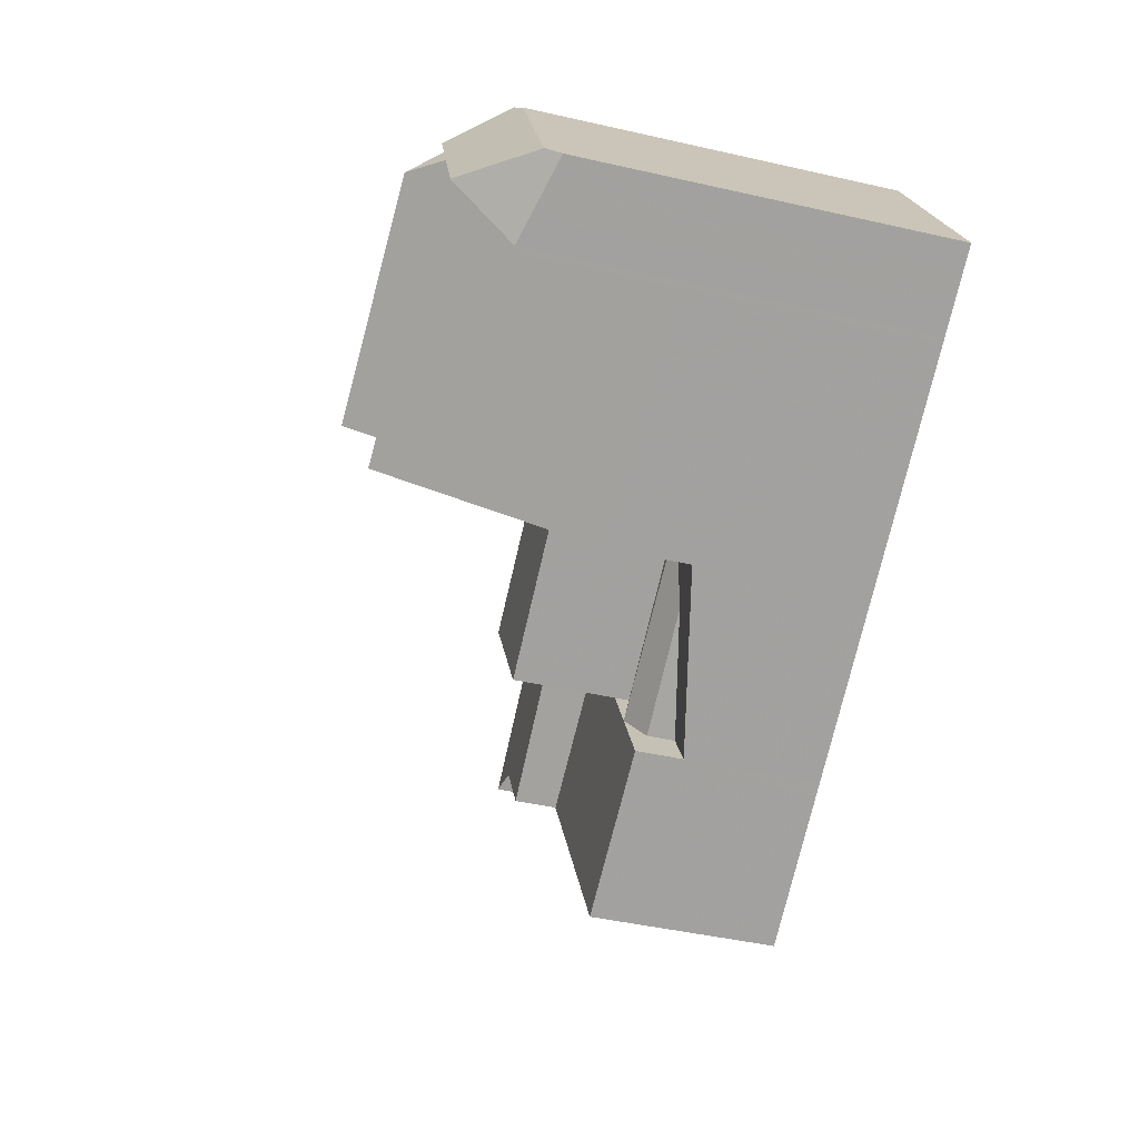
<metadata>
{"format":"obj","ext":"obj","renderer":"f3d","projection":"perspective","resolution":1024,"background":"white","views":[{"elev":-45.7,"azim":75.4,"up":"+Y"}]}
</metadata>
<code>
v -180.7 -1430 5.914
v -187.1 -1419 7.284
v -188.1 -1419 7.276
v -180.5 -1420 7.336
v -164.8 -1412 12.45
v -164.5 -1412 12.44
v -164.5 -1412 12.34
v -164.4 -1412 12.29
v -189.7 -1416 3.976
v -187.6 -1415 3.962
v -187.4 -1416 3.953
v -185.9 -1418 3.85
v -182.4 -1416 3.829
v -164.9 -1412 12.43
v -160.7 -1420 11.94
v -181.8 -1428 5.908
v -185.2 -1422 5.891
v -188.1 -1419 5.899
v -182.3 -1416 5.79
v -175.7 -1428 5.82
v -170.4 -1425 5.719
v -186.4 -1420 7.289
v -181.5 -1418 7.328
v -164 -1413 12.3
v -186.4 -1417 3.88
v -188.6 -1419 3.896
v -188.1 -1419 5.232
v -182.3 -1416 5.036
v -174 -1416 10.34
v -167.4 -1413 10.1
v -162.1 -1417 12.39
v -165 -1416 15.68
v -172.1 -1420 15.98
v -163.4 -1421 7.921
v -170.4 -1425 8.279
v -163.7 -1421 9.058
v -180 -1420 9.188
v -170.6 -1424 9.077
v -163.4 -1421 9.049
v -174 -1416 9.169
v -185.2 -1422 7.298
v -185.2 -1422 7.298
v -170.4 -1425 7.415
v -182.3 -1416 7.323
v -188.1 -1419 7.275
v -180 -1420 7.34
v -165 -1416 15.68
v -165 -1416 15.68
v -164.8 -1412 12.46
v -160.8 -1420 12.45
v -164.7 -1415 14.59
v -164.1 -1417 14.62
v -182.3 -1416 4.381
v -175.7 -1428 4.307
v -170.4 -1425 5.542
v -184.7 -1418 3.842
v -188.1 -1419 3.865
v -184.6 -1418 3.841
v -182.3 -1416 3.825
v -176.2 -1423 4.741
v -171.8 -1422 5.712
v -171.9 -1422 5.568
v -176.9 -1425 5.813
v -170.4 -1425 7.258
v -164.1 -1417 14.62
v -164.7 -1415 14.59
v -165.5 -1414 14.55
v -164.7 -1419 12.26
v -166.8 -1414 12.13
v -165.4 -1422 9.062
v -165.7 -1423 8.04
v -162.6 -1420 14.7
v -163.2 -1421 12.69
v -164.1 -1417 14.62
v -168.4 -1414 10.14
v -164.7 -1415 14.59
v -167.1 -1413 12.58
v -167.4 -1413 12.09
v -163.4 -1421 12.34
v -171.5 -1423 5.562
v -171.7 -1423 5.713
v -172.8 -1424 5.18
v -175.6 -1428 4.33
v -176.9 -1425 5.813
v -175.7 -1428 4.333
v -171.7 -1423 5.78
v -176.9 -1425 5.813
v -181.9 -1428 5.908
v -179.6 -1420 9.177
v -178.1 -1423 7.354
v -173.7 -1417 9.162
v -174 -1416 9.564
v -189.4 -1417 3.955
v -187.1 -1416 3.937
v -164.8 -1412 12.46
v -165.5 -1414 14.55
v -167.1 -1413 12.58
v -165.5 -1414 14.55
v -160.8 -1420 12.45
v -162.6 -1420 14.7
v -163.2 -1421 12.69
v -162.6 -1420 14.7
v -180 -1420 5.793
v -185.2 -1422 5.891
v -164.9 -1412 12.6
v -167.3 -1413 10.26
v -164.9 -1412 12.6
v -167 -1413 12.74
v -173.9 -1417 10.49
v -168.3 -1414 10.29
v -167 -1413 12.74
v -180 -1420 9.187
v -180 -1420 7.34
v -173.9 -1417 9.5
v -164.8 -1412 12.45
v -167.3 -1413 12.1
v -173.9 -1417 9.168
v -165.7 -1417 15.71
v -167.3 -1413 12.1
v -166.8 -1414 12.13
v -163.7 -1421 9.058
v -163.4 -1421 7.921
v -164.7 -1419 12.26
v -167.3 -1413 10.26
v -166.8 -1414 12.13
v -165.7 -1417 15.71
v -164.7 -1419 12.26
v -163.4 -1421 12.34
v -167.4 -1413 12.09
v -167.4 -1413 10.1
v -187.1 -1419 3.858
v -188.1 -1419 7.275
v -182.3 -1416 7.323
v -184.6 -1418 3.841
v -188.1 -1419 3.865
v -182.3 -1416 3.825
v -171.7 -1421 9.118
v -172.1 -1420 15.98
v -169.5 -1425 8.234
v -169.8 -1424 9.075
v -171.7 -1421 14.93
v -173.7 -1417 9.162
v -174 -1416 9.169
v -173.9 -1417 9.168
v -172.1 -1420 15.98
v -173.9 -1417 10.49
v -174 -1416 10.34
v -172.6 -1421 5.58
v -172.6 -1421 5.708
v -172.6 -1421 4.802
v -172.6 -1421 6.849
v -164 -1417 14.54
v -162.7 -1416 12.36
v -182.9 -1426 5.902
v -164.1 -1417 14.62
v -176.2 -1423 4.741
v -171.7 -1421 9.118
v -177.8 -1424 4.715
v -172.6 -1421 7.399
v -171.7 -1421 9.118
v -171.7 -1421 14.93
v -172.6 -1421 9.121
v -172.6 -1421 14.98
v -164.1 -1417 14.62
v -171.7 -1421 14.93
v -177.8 -1424 5.806
v -177.8 -1424 9.137
v -177.8 -1424 7.013
v -164.1 -1417 14.54
v -164.1 -1417 14.54
v -165.4 -1417 14.61
v -177.8 -1424 7.356
v -180 -1420 5.793
v -177.8 -1424 4.715
v -176.4 -1426 5.218
v -177.8 -1424 5.806
v -176.9 -1425 5.813
v -176.9 -1425 5.813
v -176.9 -1425 5.813
v -180 -1420 5.793
v -177.8 -1424 5.806
v -177.8 -1424 9.137
v -180 -1420 7.34
v -180 -1420 7.34
v -180 -1420 9.187
v -180 -1420 9.188
v -176.9 -1425 5.813
v -177.8 -1424 4.715
v -176.4 -1426 4.329
v -175.7 -1428 4.307
v -175.7 -1428 5.82
v -180 -1420 7.34
v -177.8 -1424 7.013
v -177.8 -1424 7.356
v -177.8 -1424 9.137
v -179.6 -1420 9.177
v -175.6 -1428 4.336
v -175.7 -1428 4.308
v -175.7 -1428 4.34
v -175.7 -1428 5.82
v -169.5 -1424 8.267
v -165.7 -1423 8.082
v -170.4 -1425 8.311
v -163.4 -1421 7.97
v -163.2 -1421 12.74
v -160.7 -1420 12.01
v -163.4 -1421 12.33
v -170.4 -1425 5.719
v -170.4 -1425 5.542
v -175.7 -1428 4.308
v -180.7 -1430 5.914
v -175.7 -1428 5.82
v -170.4 -1425 7.246
v -163.4 -1421 12.33
v -163.2 -1421 12.74
v -170.4 -1425 7.415
v -163.4 -1421 7.97
v -163.4 -1421 9.05
v -185.1 -1422 5.89
v -187.1 -1419 5.198
v -187.6 -1418 3.889
v -188.4 -1417 3.947
v -182.9 -1426 5.902
v -185.1 -1422 5.89
v -187.1 -1419 5.88
v -180.7 -1430 5.914
v -180.7 -1430 5.914
v -181.8 -1428 5.908
v -181.9 -1428 5.907
v -188.7 -1416 3.97
v -187.1 -1419 7.284
v -186.4 -1420 7.289
v -187.1 -1419 7.284
v -187.1 -1419 3.858
v -185.1 -1422 7.298
v -185.1 -1422 7.298
v -172.8 -1424 5.18
v -176.4 -1426 4.329
v -172.8 -1424 5.18
v -176.4 -1426 5.218
v -176.4 -1426 5.218
v -176.4 -1426 5.816
v -161.6 -1418 12.41
v -162.9 -1419 14.68
v -181.3 -1429 5.91
v -181.3 -1429 5.91
v -165 -1420 10.78
v -164.2 -1420 10.78
v -164.2 -1420 12.28
v -176.4 -1426 4.329
v -170.3 -1423 10.77
v -171.2 -1423 5.715
v -171.2 -1423 5.556
v -176.4 -1426 5.816
v -171.2 -1423 6.344
v -164.2 -1420 12.28
v -162.9 -1419 14.68
v -171.2 -1423 7.409
v -171.2 -1423 9.09
v -171.2 -1423 10.77
v -164.2 -1420 10.78
v -162.2 -1417 12.51
v -162.8 -1416 12.48
v -161.7 -1418 12.53
v -160.9 -1420 12.57
v -160.8 -1420 12.03
v -160.8 -1420 11.96
v -160.9 -1420 12.57
v -164.1 -1413 12.43
v -164.5 -1412 12.41
v -161.5 -1420 12.25
v -161.5 -1420 12.18
v -161.9 -1420 13.77
v -163.3 -1417 13.71
v -163.5 -1416 13.7
v -162.4 -1419 13.75
v -161.9 -1420 13.77
v -164.4 -1414 13.66
v -165.2 -1413 13.62
v -165.2 -1413 13.62
v -165.5 -1412 12.64
v -165.5 -1412 12.47
v -165 -1416 15.67
v -165 -1416 15.67
v -162.4 -1421 12.45
v -162.4 -1421 12.52
v -166.8 -1413 12.96
v -164.3 -1418 13.61
v -163.4 -1419 13.86
v -164.3 -1418 13.61
v -164.6 -1417 14.57
v -162.8 -1420 14.01
v -162.8 -1420 14.01
v -166.8 -1413 12.96
v -165.9 -1415 13.2
v -165.9 -1415 13.2
v -165 -1416 15.67
v -165 -1416 15.67
v -166.9 -1413 12.73
v -166.9 -1413 12.57
v -183.2 -1426 5.9
v -178.2 -1423 5.804
v -172.2 -1420 15.52
v -183.2 -1426 5.901
v -178.2 -1423 9.146
v -172.2 -1420 15.52
v -165.9 -1416 14.98
v -172.2 -1420 9.129
v -163.3 -1415 12.34
v -163.4 -1415 12.46
v -164.1 -1415 13.67
v -178.2 -1423 7.49
v -178.2 -1423 9.146
v -172.2 -1420 9.129
v -178.2 -1423 5.804
v -178.2 -1423 7.353
v -165.3 -1416 14.92
v -164.8 -1416 14.88
v -164.6 -1415 14.59
v -164.8 -1416 14.88
v -180.6 -1420 5.805
v -182.6 -1417 4.32
v -182.6 -1417 3.827
v -178.4 -1424 5.816
v -178.8 -1423 5.814
v -182.6 -1417 5.045
v -182.6 -1417 5.795
v -182.6 -1417 7.321
v -181.8 -1418 7.326
v -182.6 -1417 7.321
v -180.6 -1420 7.335
v -176.1 -1428 5.828
v -176.1 -1428 5.828
v -177.4 -1426 5.822
v -177.4 -1426 5.822
v -182.6 -1417 3.827
v -182.6 -1416 3.831
v -180.6 -1420 7.335
v -176.9 -1427 5.824
v -180.6 -1420 5.805
v -187.1 -1416 3.937
v -186.4 -1417 3.88
v -186 -1418 3.85
v -186 -1418 5.161
v -186 -1418 5.86
v -185.4 -1420 7.297
v -186 -1418 7.293
v -186 -1418 7.293
v -184.3 -1422 7.305
v -187.2 -1416 3.941
v -186 -1418 3.85
v -184.3 -1422 5.874
v -182.6 -1425 5.888
v -182.3 -1426 5.891
v -180.3 -1430 5.907
v -180.3 -1430 5.907
v -181.4 -1428 5.898
v -181.3 -1428 5.899
v -184.3 -1422 7.305
v -180.9 -1429 5.902
v -184.3 -1422 5.874
v -189.6 -1416 3.975
v -188.7 -1416 3.969
v -187.6 -1415 3.961
v -189.6 -1416 3.976
v -189.6 -1416 3.975
v -188.1 -1419 3.864
v -188.1 -1419 5.232
v -188.1 -1419 5.899
v -189.3 -1417 3.954
v -188.5 -1418 3.896
v -188.1 -1419 3.864
v -188.1 -1419 7.276
v -188.1 -1419 7.276
v -188.1 -1419 7.276
v -171.5 -1423 5.562
v -171.2 -1423 5.556
v -171.7 -1423 5.713
v -171.5 -1423 5.562
v -170.4 -1425 5.542
v -172.6 -1421 4.802
v -171.9 -1422 5.568
v -172.6 -1421 9.121
v -174.9 -1417 9.172
v -174.8 -1417 9.171
v -171.8 -1422 5.712
v -172.6 -1421 5.58
v -172.6 -1421 4.802
v -171.2 -1423 10.77
v -172.6 -1421 14.98
v -171.7 -1423 5.713
v -172.6 -1421 5.708
v -171.8 -1422 5.712
v -172.6 -1421 6.849
v -172.6 -1421 9.121
v -172.6 -1421 7.399
v -170.4 -1425 8.279
v -170.4 -1425 8.311
v -172.6 -1421 14.98
v -170.6 -1424 9.077
v -170.4 -1425 5.542
v -174.5 -1418 9.164
v -173.1 -1420 9.132
v -180.7 -1430 5.914
v -180.7 -1430 5.914
v -180.7 -1430 0
v -180.7 -1430 0
v -188.1 -1419 7.276
v -187.1 -1419 7.284
v -187.1 -1419 -8.882e-16
v -188.1 -1419 -8.882e-16
v -188.1 -1419 7.275
v -188.1 -1419 7.276
v -188.1 -1419 8.882e-16
v -188.1 -1419 0
v -180 -1420 7.34
v -180.5 -1420 7.336
v -180.5 -1420 0
v -180 -1420 0
v -164.5 -1412 12.44
v -164.8 -1412 12.45
v -164.8 -1412 -1.776e-15
v -164.5 -1412 0
v -164.5 -1412 12.41
v -164.5 -1412 12.44
v -164.5 -1412 0
v -164.5 -1412 0
v -164.4 -1412 12.29
v -164.5 -1412 12.34
v -164.5 -1412 0
v -164.4 -1412 1.776e-15
v -164 -1413 12.3
v -164.4 -1412 12.29
v -164.4 -1412 1.776e-15
v -164 -1413 -1.776e-15
v -189.6 -1416 3.976
v -189.7 -1416 3.976
v -189.7 -1416 -4.441e-16
v -189.6 -1416 0
v -187.6 -1415 3.961
v -187.6 -1415 3.962
v -187.6 -1415 0
v -187.6 -1415 4.441e-16
v -187.2 -1416 3.941
v -187.4 -1416 3.953
v -187.4 -1416 0
v -187.2 -1416 0
v -184.7 -1418 3.842
v -185.9 -1418 3.85
v -185.9 -1418 0
v -184.7 -1418 0
v -182.3 -1416 3.825
v -182.4 -1416 3.829
v -182.4 -1416 0
v -182.3 -1416 -4.441e-16
v -164.8 -1412 12.46
v -164.9 -1412 12.43
v -164.9 -1412 0
v -164.8 -1412 0
v -160.8 -1420 11.96
v -160.7 -1420 11.94
v -160.7 -1420 0
v -160.8 -1420 1.776e-15
v -181.9 -1428 5.908
v -181.8 -1428 5.908
v -181.8 -1428 8.882e-16
v -181.9 -1428 0
v -187.1 -1419 7.284
v -186.4 -1420 7.289
v -186.4 -1420 8.882e-16
v -187.1 -1419 -8.882e-16
v -180.5 -1420 7.336
v -181.5 -1418 7.328
v -181.5 -1418 8.882e-16
v -180.5 -1420 0
v -163.3 -1415 12.34
v -164 -1413 12.3
v -164 -1413 -1.776e-15
v -163.3 -1415 0
v -185.9 -1418 3.85
v -186.4 -1417 3.88
v -186.4 -1417 4.441e-16
v -185.9 -1418 0
v -189.4 -1417 3.955
v -188.6 -1419 3.896
v -188.6 -1419 -4.441e-16
v -189.4 -1417 4.441e-16
v -161.6 -1418 12.41
v -162.1 -1417 12.39
v -162.1 -1417 0
v -161.6 -1418 0
v -186.4 -1420 7.289
v -185.2 -1422 7.298
v -185.2 -1422 0
v -186.4 -1420 8.882e-16
v -160.7 -1420 12.01
v -160.8 -1420 12.45
v -160.8 -1420 0
v -160.7 -1420 0
v -182.6 -1416 3.831
v -184.7 -1418 3.842
v -184.7 -1418 0
v -182.6 -1416 0
v -169.5 -1425 8.234
v -165.7 -1423 8.04
v -165.7 -1423 0
v -169.5 -1425 -1.776e-15
v -167.4 -1413 10.1
v -168.4 -1414 10.14
v -168.4 -1414 0
v -167.4 -1413 0
v -166.9 -1413 12.57
v -167.1 -1413 12.58
v -167.1 -1413 0
v -166.9 -1413 0
v -175.7 -1428 4.307
v -175.6 -1428 4.33
v -175.6 -1428 0
v -175.7 -1428 8.882e-16
v -182.9 -1426 5.902
v -181.9 -1428 5.908
v -181.9 -1428 0
v -182.9 -1426 0
v -189.6 -1416 3.975
v -189.4 -1417 3.955
v -189.4 -1417 4.441e-16
v -189.6 -1416 4.441e-16
v -186.4 -1417 3.88
v -187.1 -1416 3.937
v -187.1 -1416 0
v -186.4 -1417 4.441e-16
v -164.8 -1412 12.45
v -164.8 -1412 12.46
v -164.8 -1412 0
v -164.8 -1412 0
v -163.4 -1421 12.34
v -163.2 -1421 12.69
v -163.2 -1421 0
v -163.4 -1421 0
v -164.8 -1412 12.45
v -164.8 -1412 12.45
v -164.8 -1412 0
v -164.8 -1412 -1.776e-15
v -165.7 -1423 8.04
v -163.4 -1421 7.921
v -163.4 -1421 -8.882e-16
v -165.7 -1423 0
v -167.1 -1413 12.58
v -167.4 -1413 12.09
v -167.4 -1413 0
v -167.1 -1413 0
v -181.5 -1418 7.328
v -182.3 -1416 7.323
v -182.3 -1416 8.882e-16
v -181.5 -1418 8.882e-16
v -188.6 -1419 3.896
v -188.1 -1419 3.865
v -188.1 -1419 0
v -188.6 -1419 -4.441e-16
v -170.4 -1425 8.279
v -169.5 -1425 8.234
v -169.5 -1425 -1.776e-15
v -170.4 -1425 0
v -168.4 -1414 10.14
v -174 -1416 10.34
v -174 -1416 0
v -168.4 -1414 0
v -162.1 -1417 12.39
v -162.7 -1416 12.36
v -162.7 -1416 0
v -162.1 -1417 0
v -183.2 -1426 5.901
v -182.9 -1426 5.902
v -182.9 -1426 0
v -183.2 -1426 8.882e-16
v -174.9 -1417 9.172
v -180 -1420 9.188
v -180 -1420 1.776e-15
v -174.9 -1417 -1.776e-15
v -176.1 -1428 5.828
v -175.7 -1428 5.82
v -175.7 -1428 0
v -176.1 -1428 -8.882e-16
v -160.7 -1420 11.94
v -160.7 -1420 12.01
v -160.7 -1420 0
v -160.7 -1420 0
v -181.3 -1429 5.91
v -180.7 -1430 5.914
v -180.7 -1430 0
v -181.3 -1429 0
v -180.7 -1430 5.914
v -180.7 -1430 5.914
v -180.7 -1430 8.882e-16
v -180.7 -1430 0
v -187.6 -1415 3.962
v -188.7 -1416 3.97
v -188.7 -1416 0
v -187.6 -1415 0
v -160.8 -1420 12.45
v -161.6 -1418 12.41
v -161.6 -1418 0
v -160.8 -1420 0
v -181.8 -1428 5.908
v -181.3 -1429 5.91
v -181.3 -1429 0
v -181.8 -1428 8.882e-16
v -161.5 -1420 12.18
v -160.8 -1420 11.96
v -160.8 -1420 1.776e-15
v -161.5 -1420 -1.776e-15
v -164.5 -1412 12.34
v -164.5 -1412 12.41
v -164.5 -1412 0
v -164.5 -1412 0
v -162.4 -1421 12.45
v -161.5 -1420 12.18
v -161.5 -1420 -1.776e-15
v -162.4 -1421 0
v -164.9 -1412 12.43
v -165.5 -1412 12.47
v -165.5 -1412 0
v -164.9 -1412 0
v -163.2 -1421 12.69
v -162.4 -1421 12.45
v -162.4 -1421 0
v -163.2 -1421 0
v -165.5 -1412 12.47
v -166.9 -1413 12.57
v -166.9 -1413 0
v -165.5 -1412 0
v -185.2 -1422 5.891
v -183.2 -1426 5.901
v -183.2 -1426 8.882e-16
v -185.2 -1422 0
v -162.7 -1416 12.36
v -163.3 -1415 12.34
v -163.3 -1415 0
v -162.7 -1416 0
v -180.3 -1430 5.907
v -176.1 -1428 5.828
v -176.1 -1428 -8.882e-16
v -180.3 -1430 0
v -182.4 -1416 3.829
v -182.6 -1416 3.831
v -182.6 -1416 0
v -182.4 -1416 0
v -187.1 -1416 3.937
v -187.2 -1416 3.941
v -187.2 -1416 0
v -187.1 -1416 0
v -180.7 -1430 5.914
v -180.3 -1430 5.907
v -180.3 -1430 0
v -180.7 -1430 8.882e-16
v -189.7 -1416 3.976
v -189.6 -1416 3.975
v -189.6 -1416 4.441e-16
v -189.7 -1416 -4.441e-16
v -187.4 -1416 3.953
v -187.6 -1415 3.961
v -187.6 -1415 4.441e-16
v -187.4 -1416 0
v -188.7 -1416 3.97
v -189.6 -1416 3.976
v -189.6 -1416 0
v -188.7 -1416 0
v -188.1 -1419 7.276
v -188.1 -1419 7.276
v -188.1 -1419 -8.882e-16
v -188.1 -1419 8.882e-16
v -174 -1416 9.169
v -174.9 -1417 9.172
v -174.9 -1417 -1.776e-15
v -174 -1416 0
v -175.6 -1428 4.33
v -170.4 -1425 5.542
v -170.4 -1425 0
v -175.6 -1428 0
v -160.7 -1420 0
v -180.7 -1430 0
v -187.1 -1419 0
v -188.1 -1419 0
v -189.7 -1416 0
v -187.6 -1415 0
v -187.4 -1416 0
v -185.9 -1418 0
v -182.4 -1416 0
v -180.5 -1420 0
v -164.9 -1412 0
v -164.8 -1412 0
v -164.5 -1412 0
v -164.5 -1412 0
v -164.4 -1412 0
f 263 153 31 262
f 342 221 222 341
f 179 87 178
f 325 302 181 324
f 202 71 139 201
f 369 225 220 368
f 262 31 243 264
f 86 61 81
f 165 138 118 171
f 218 36 217
f 117 91 114
f 375 233 225 369
f 282 14 49 105 281
f 116 78 30 106
f 249 68 261
f 368 220 131 367
f 323 58 322
f 377 237 376
f 379 239 240 177 378
f 242 84 241
f 382 156 381
f 284 32 283
f 204 122 71 202
f 286 271 272 285
f 385 185 186 384
f 248 121 70 247
f 125 110 124
f 209 55 21 208
f 386 187 188 156 382
f 189 82 175
f 333 212 191 332
f 335 87 334
f 208 21 64 213
f 112 37 46 113
f 307 126 145 306
f 308 160 161 33 303
f 364 11 350 341 222 363
f 374 231 232 22 2 373
f 107 95 115
f 351 234 221 342
f 337 13 136 336
f 158 63 166
f 402 196 185 385
f 124 110 75 130
f 312 89 112 113 316
f 147 75 110 146
f 109 29 92 114
f 270 7 8 24 269
f 114 92 40 117
f 281 105 279
f 106 69 116
f 287 98 51 295
f 318 297 317
f 170 52 164
f 129 97 108 119
f 298 74 169 291
f 338 192 173 321
f 148 62 61 149
f 150 62 148
f 149 61 86 151
f 310 269 24 309
f 324 181 178 87 335
f 155 65 152
f 403 305 196 402
f 213 64 43 216
f 259 38 260
f 216 43 35 203
f 316 113 103 315
f 215 101 128 214
f 291 169 288
f 313 89 312
f 247 70 140 251
f 172 90 168
f 236 41 22 232
f 398 201 139 397
f 395 137 141 399
f 389 251 140 400
f 401 83 197 380
f 199 85 20 200
f 201 140 70 202
f 202 70 121 204
f 292 72 273 271 286
f 253 209 208 252
f 197 83 190 210
f 198 54 85 199
f 339 254 212 333
f 252 208 213 255
f 289 257 102 293
f 400 140 201 398
f 255 213 216 258
f 258 216 203 38 259
f 217 34 39 218
f 218 39 79 207
f 344 326 322 58 343
f 371 26 93 370
f 301 223 154 304
f 345 327 326 344
f 226 1 211 227
f 228 16 88 229
f 370 93 362 366
f 347 328 329 346
f 372 135 26 371
f 219 17 42 235
f 229 88 154 223
f 346 329 331 349
f 246 227 211 245
f 348 330 327 345
f 380 197 237 377
f 241 199 200 242
f 264 243 99 265
f 245 16 228 246
f 247 123 248
f 237 197 210 250
f 238 198 199 241
f 251 165 171 123 247
f 390 165 251 389
f 252 81 80 253
f 334 87 179 254 339
f 255 86 81 252
f 290 170 164 257 289
f 258 159 151 86 255
f 259 162 159 258
f 260 163 162 259
f 261 36 218 207 249
f 275 263 262 274
f 274 262 264 276
f 276 264 265 277
f 266 206 15 267
f 311 278 269 310
f 268 50 206 266
f 280 107 115 5 6 270 269 278
f 271 266 267 272
f 274 152 275
f 276 244 155 152 274
f 277 100 244 276
f 319 66 278 311
f 278 66 96 280
f 273 268 266 271
f 294 111 299
f 299 111 77 300
f 320 66 319
f 285 73 205 286
f 289 256 127 290
f 288 123 171 291
f 286 205 292
f 293 215 214 256 289
f 295 120 119 108 287
f 317 297 47 126 307
f 291 171 118 48 298
f 299 281 279 67 294
f 300 282 281 299
f 340 180 302 325
f 304 104 224 301
f 306 146 110 125 307
f 303 109 114 91 308
f 309 153 263 310
f 310 263 275 311
f 312 90 172 167 313
f 383 182 305 403
f 315 166 168 90 316
f 316 90 312
f 317 296 76 318
f 311 275 152 65 319
f 319 65 284 283 320
f 307 125 296 317
f 322 53 59 323
f 354 223 301 353
f 326 28 53 322
f 327 19 28 326
f 328 133 23 329
f 329 23 4 184 183 331
f 330 44 19 327
f 356 226 227 355
f 358 228 229 357
f 336 134 56 337
f 352 219 235 359
f 357 229 223 354
f 360 246 228 358
f 355 227 246 360
f 353 301 224 361
f 341 94 25 342
f 343 131 220 344
f 344 220 225 345
f 346 232 231 347
f 349 236 232 346
f 345 225 233 348
f 350 94 341
f 342 25 12 56 134 351
f 353 325 324 354
f 355 333 332 356
f 357 335 334 358
f 359 338 321 352
f 354 324 335 357
f 358 334 339 360
f 360 339 333 355
f 361 340 325 353
f 366 362 9 365
f 363 230 10 364
f 365 230 363 366
f 367 57 27 368
f 368 27 18 369
f 370 222 221 371
f 366 363 222 370
f 371 221 234 372
f 373 3 132 374
f 369 18 45 375
f 384 143 144 385
f 387 60 388
f 392 176 174 60 387
f 391 179 178 393
f 394 193 176 392
f 395 195 194 396
f 396 194 193 394
f 402 142 314 403
f 403 314 157 383
f 385 144 142 402
f 405 406 407 404
f 409 410 411 408
f 413 414 415 412
f 417 418 419 416
f 421 422 423 420
f 425 426 427 424
f 429 430 431 428
f 433 434 435 432
f 437 438 439 436
f 441 442 443 440
f 445 446 447 444
f 449 450 451 448
f 453 454 455 452
f 457 458 459 456
f 461 462 463 460
f 465 466 467 464
f 469 470 471 468
f 473 474 475 472
f 477 478 479 476
f 481 482 483 480
f 485 486 487 484
f 489 490 491 488
f 493 494 495 492
f 497 498 499 496
f 501 502 503 500
f 505 506 507 504
f 509 510 511 508
f 513 514 515 512
f 517 518 519 516
f 521 522 523 520
f 525 526 527 524
f 529 530 531 528
f 533 534 535 532
f 537 538 539 536
f 541 542 543 540
f 545 546 547 544
f 549 550 551 548
f 553 554 555 552
f 557 558 559 556
f 561 562 563 560
f 565 566 567 564
f 569 570 571 568
f 573 574 575 572
f 577 578 579 576
f 581 582 583 580
f 585 586 587 584
f 589 590 591 588
f 593 594 595 592
f 597 598 599 596
f 601 602 603 600
f 605 606 607 604
f 609 610 611 608
f 613 614 615 612
f 617 618 619 616
f 621 622 623 620
f 625 626 627 624
f 629 630 631 628
f 633 634 635 632
f 637 638 639 636
f 641 642 643 640
f 645 646 647 644
f 649 650 651 648
f 653 654 655 652
f 657 658 659 656
f 661 662 663 660
f 665 666 667 664
f 669 670 671 668
f 673 674 675 672
f 677 678 679 676
f 681 682 683 684 685 686 687 688 689 690 691 692 693 694 680

</code>
